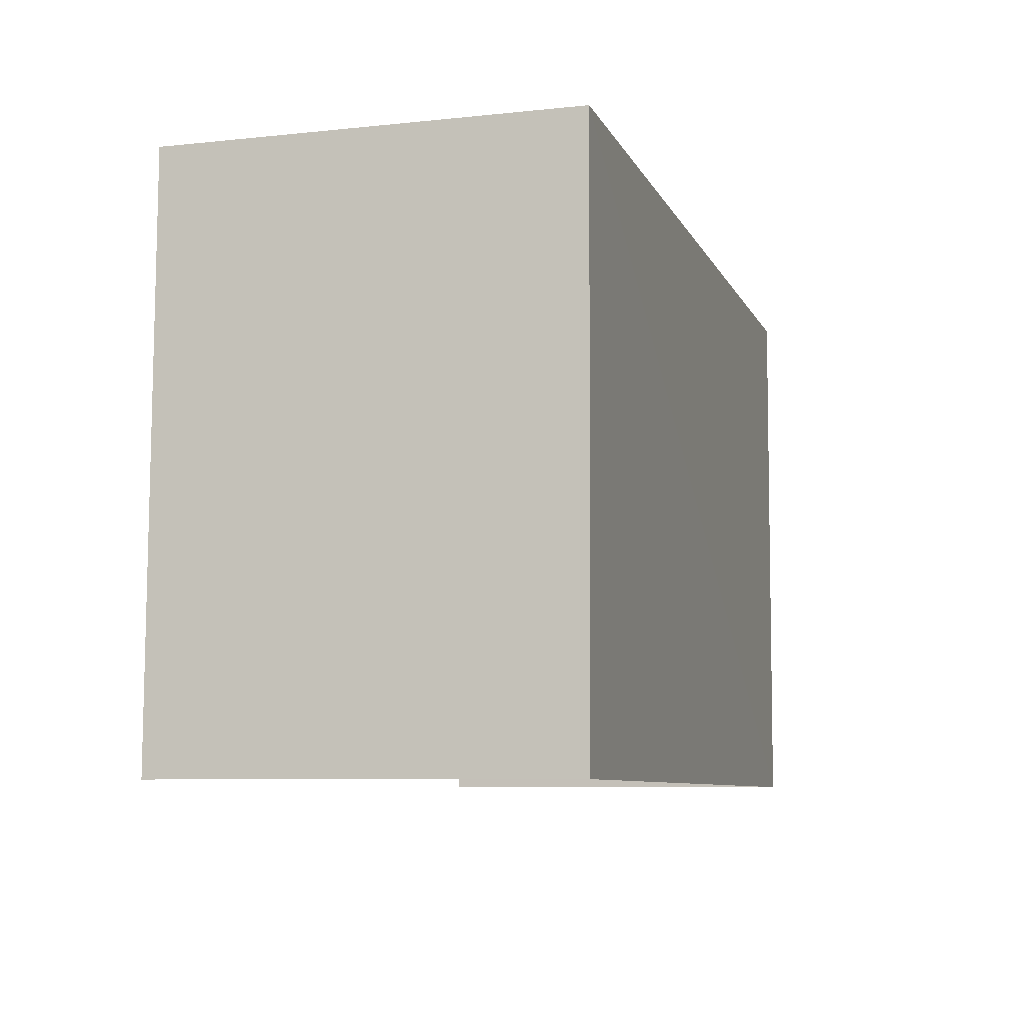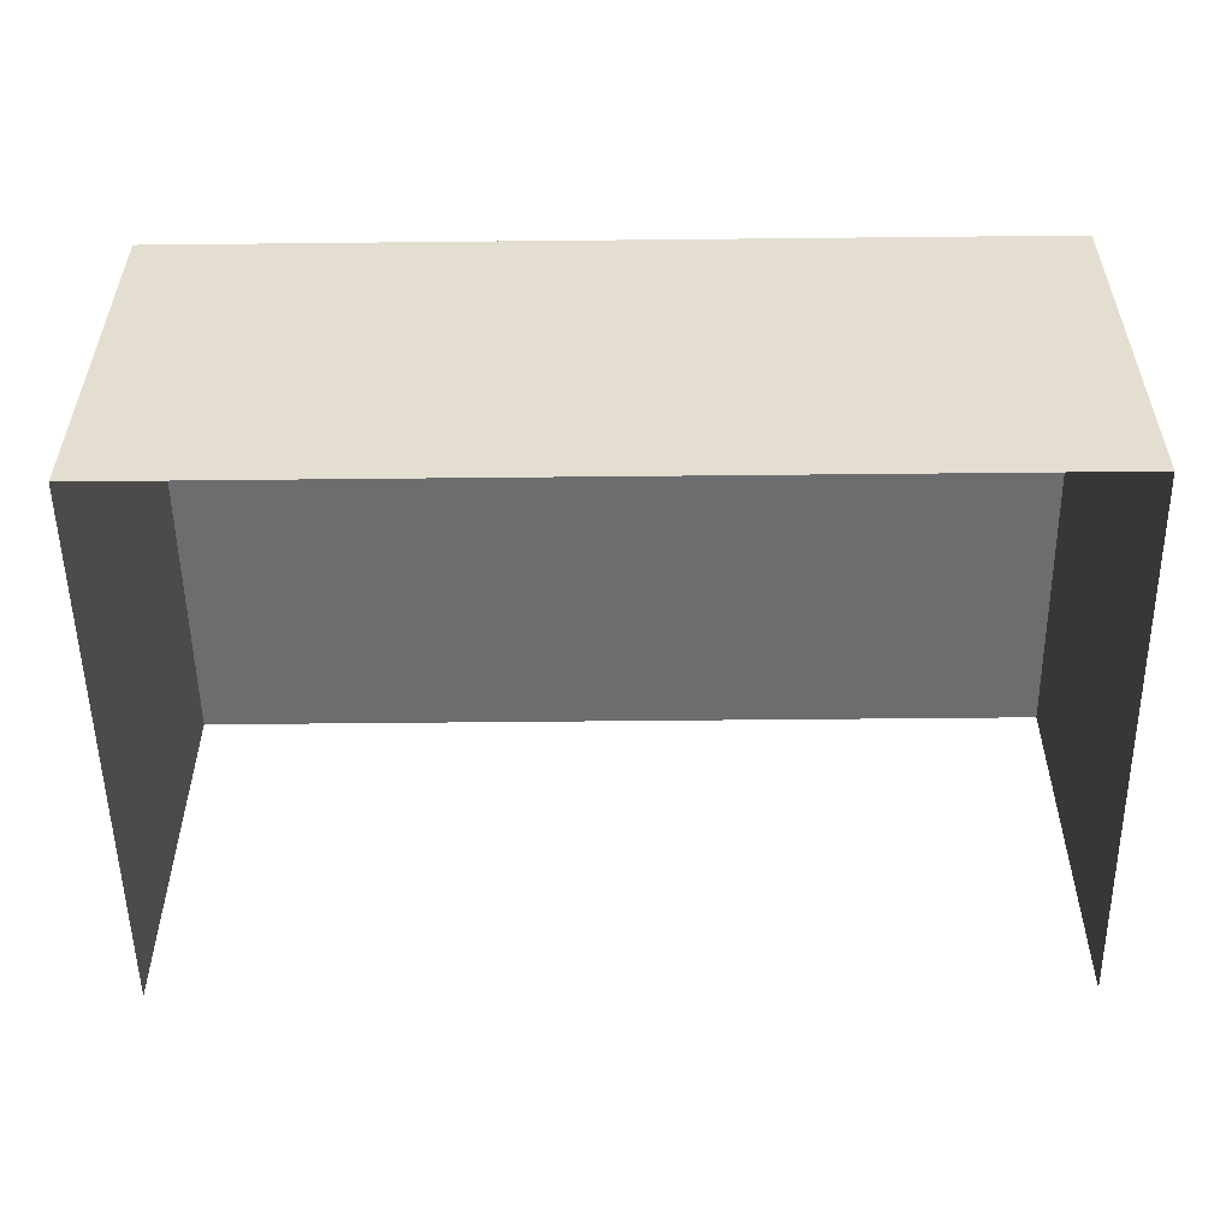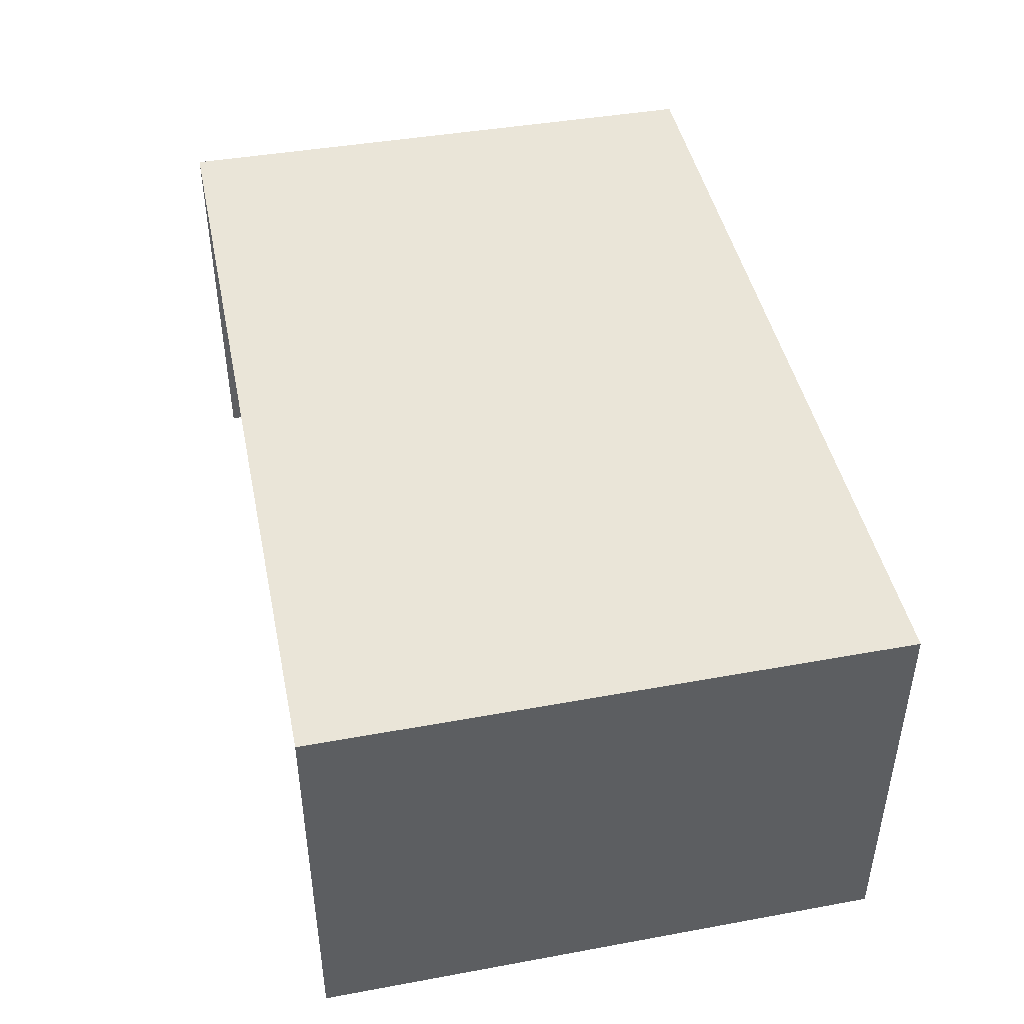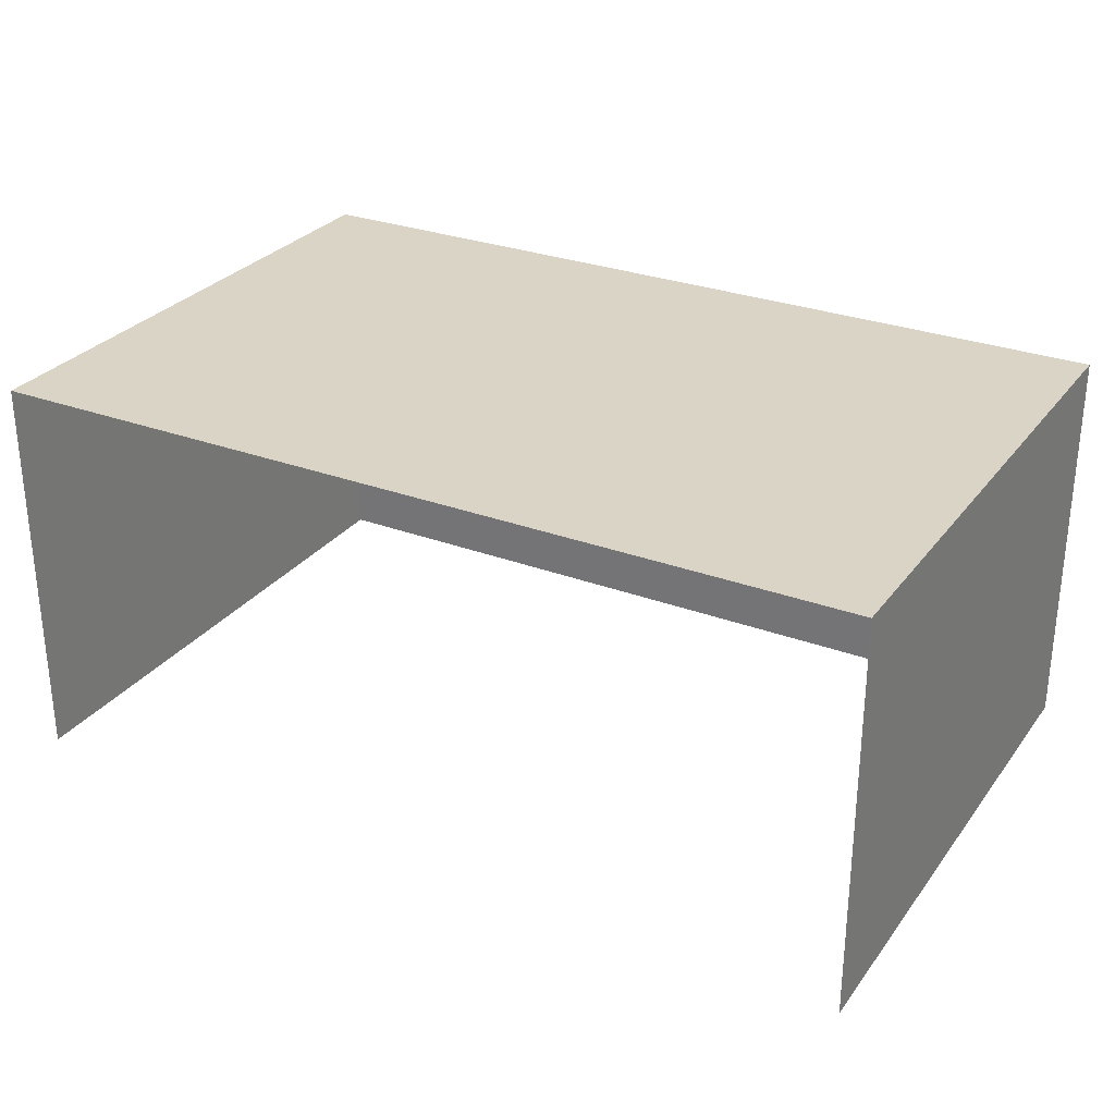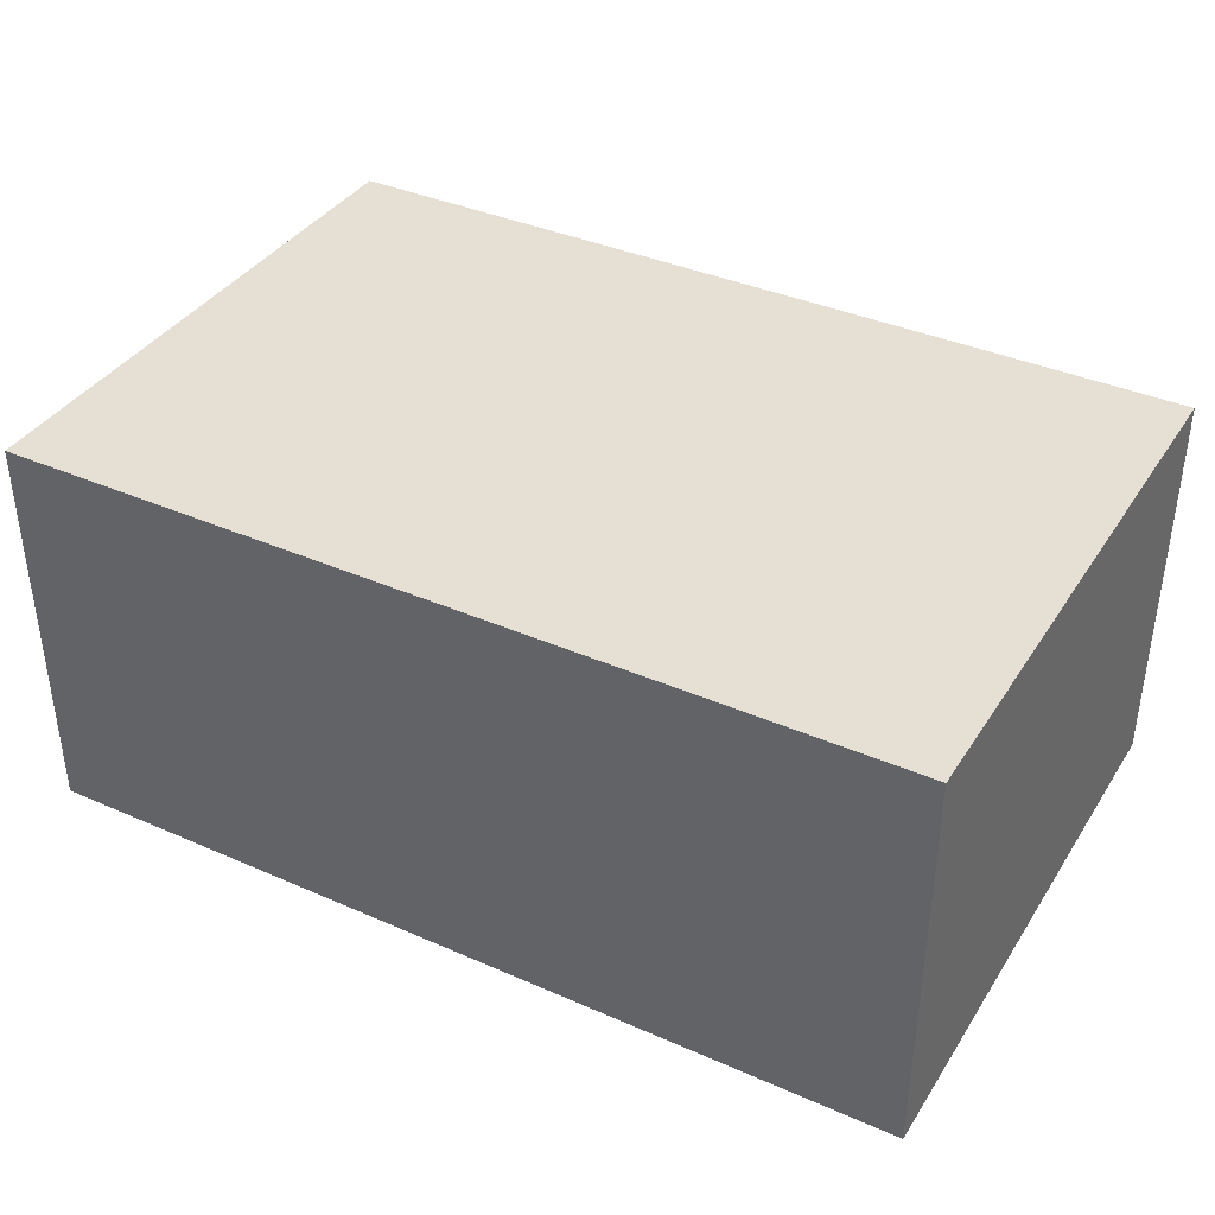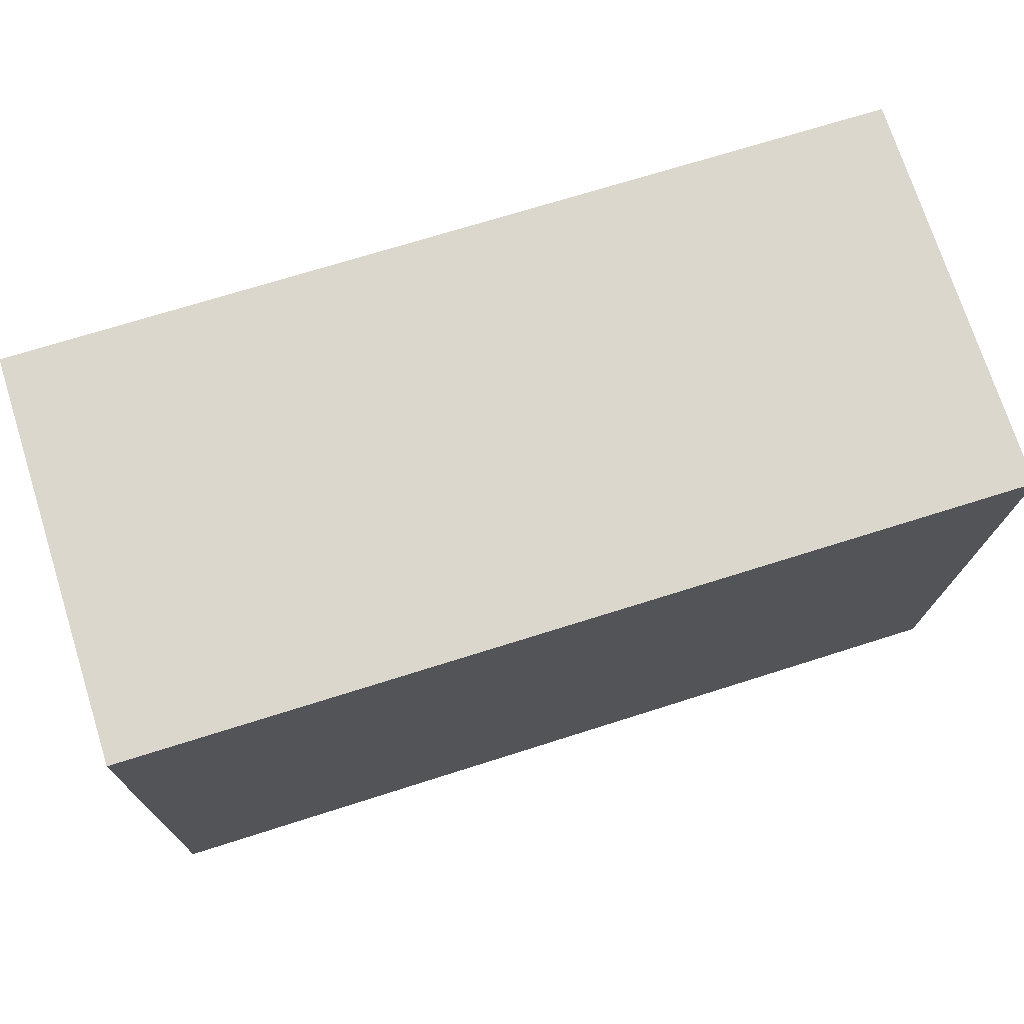
<metadata>
{"format":"obj","ext":"obj","renderer":"f3d","projection":"perspective","resolution":1024,"background":"white","views":[{"elev":-7.3,"azim":-73.3,"up":"+Y"},{"elev":-53.9,"azim":180.0,"up":"+Z"},{"elev":44.9,"azim":77.6,"up":"+Z"},{"elev":28.9,"azim":28.6,"up":"+Z"},{"elev":38.2,"azim":-151.7,"up":"+Z"},{"elev":73.2,"azim":-17.5,"up":"+Y"}]}
</metadata>
<code>
v -2.254e+05 -1.268e+05 15.75
v -2.254e+05 -1.268e+05 15.75
v -2.254e+05 -1.268e+05 15.75
v -2.254e+05 -1.268e+05 15.75
v -2.254e+05 -1.268e+05 17.38
v -2.254e+05 -1.268e+05 17.38
v -2.254e+05 -1.268e+05 17.38
v -2.254e+05 -1.268e+05 17.38
f 1 2 3
f 1 4 2
f 5 3 2
f 5 7 3
f 5 6 7
f 5 8 6
f 7 1 3
f 7 6 1
f 5 2 4
f 8 5 4
f 8 4 1
f 6 8 1

</code>
